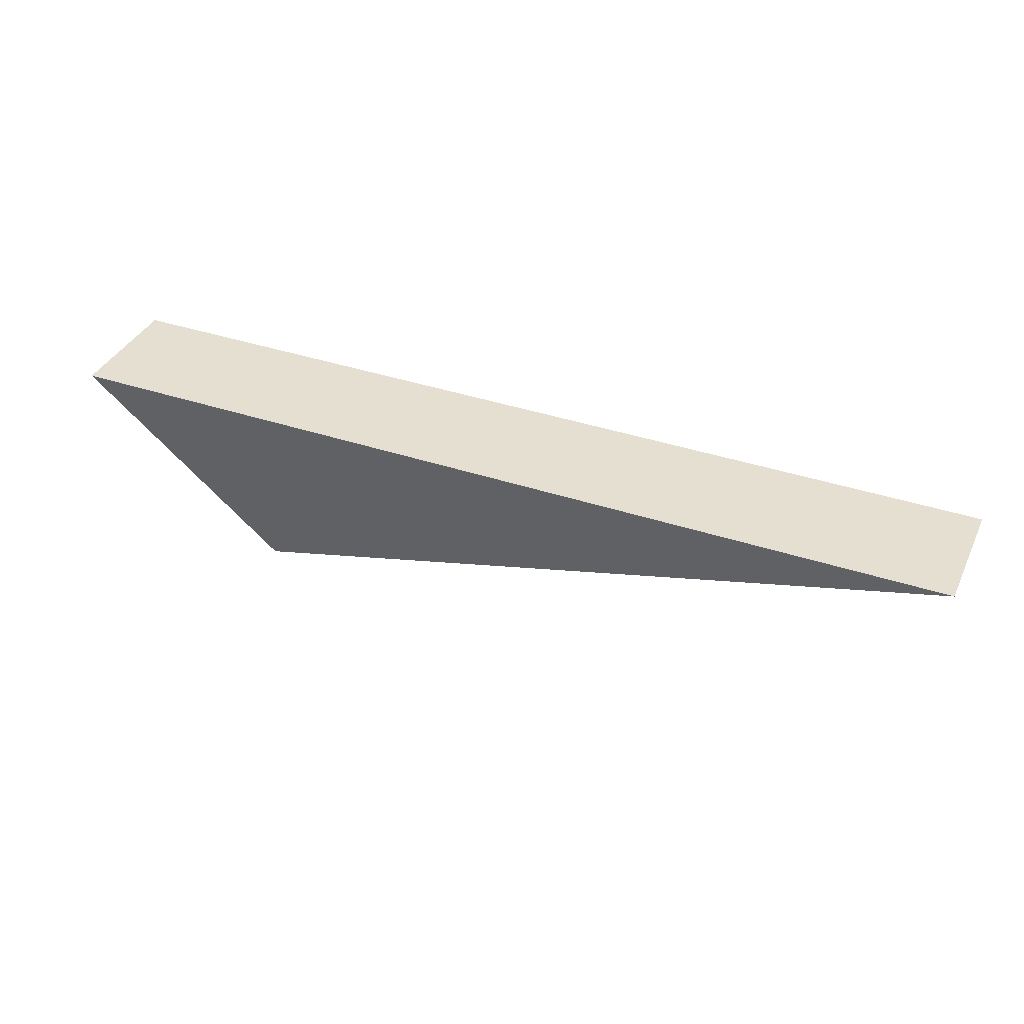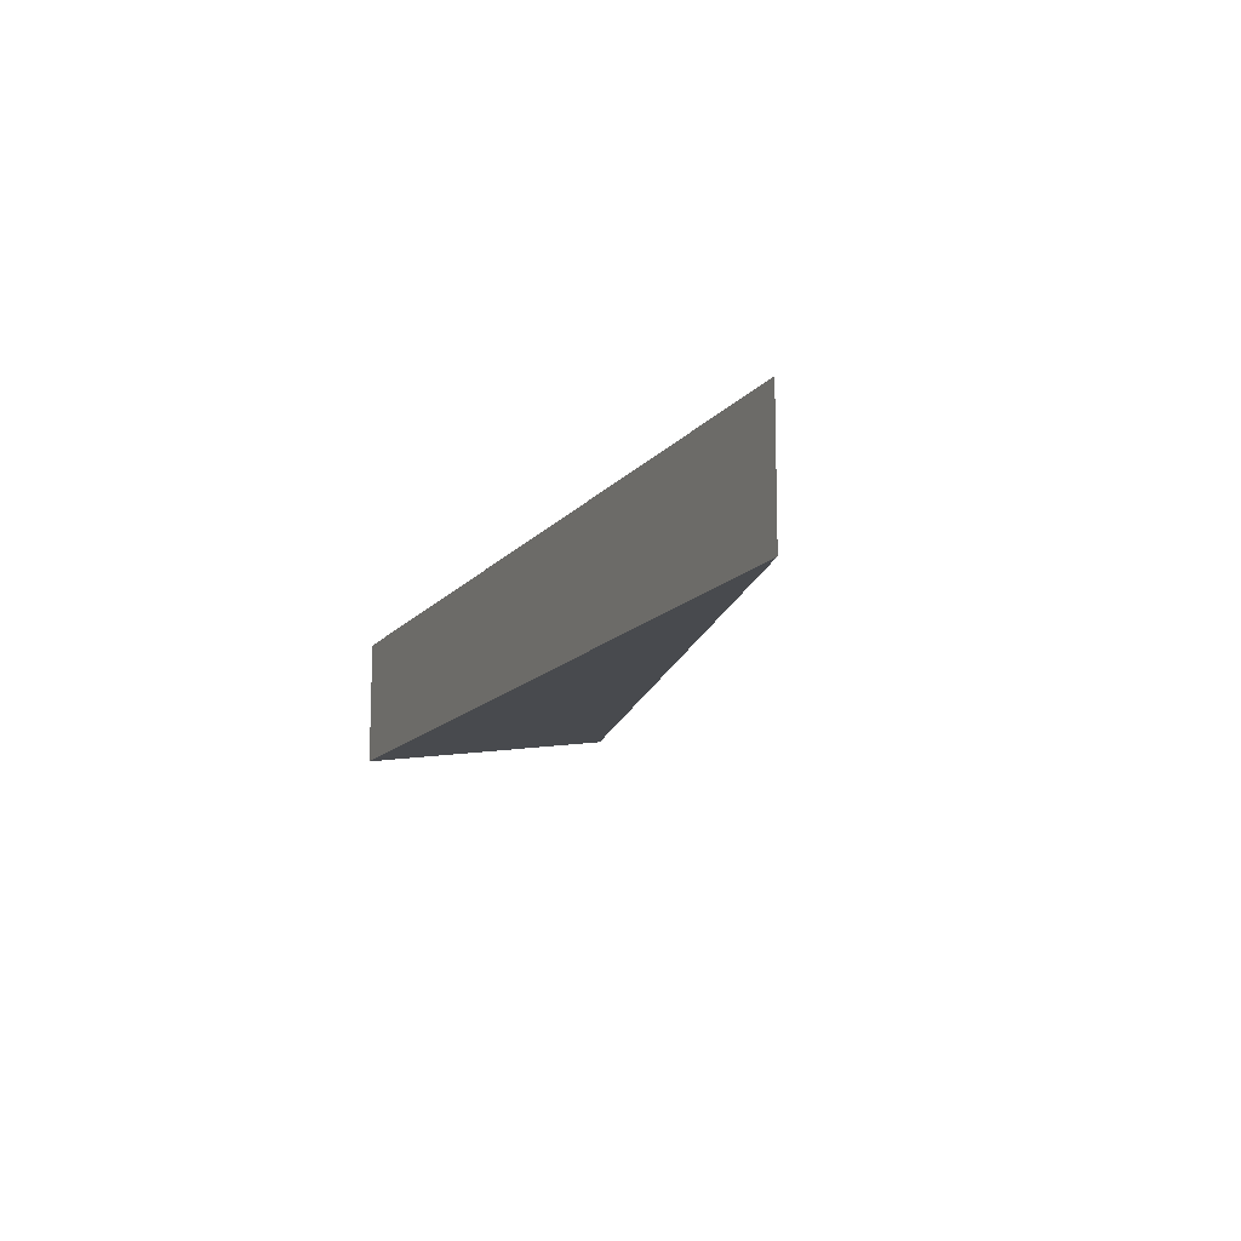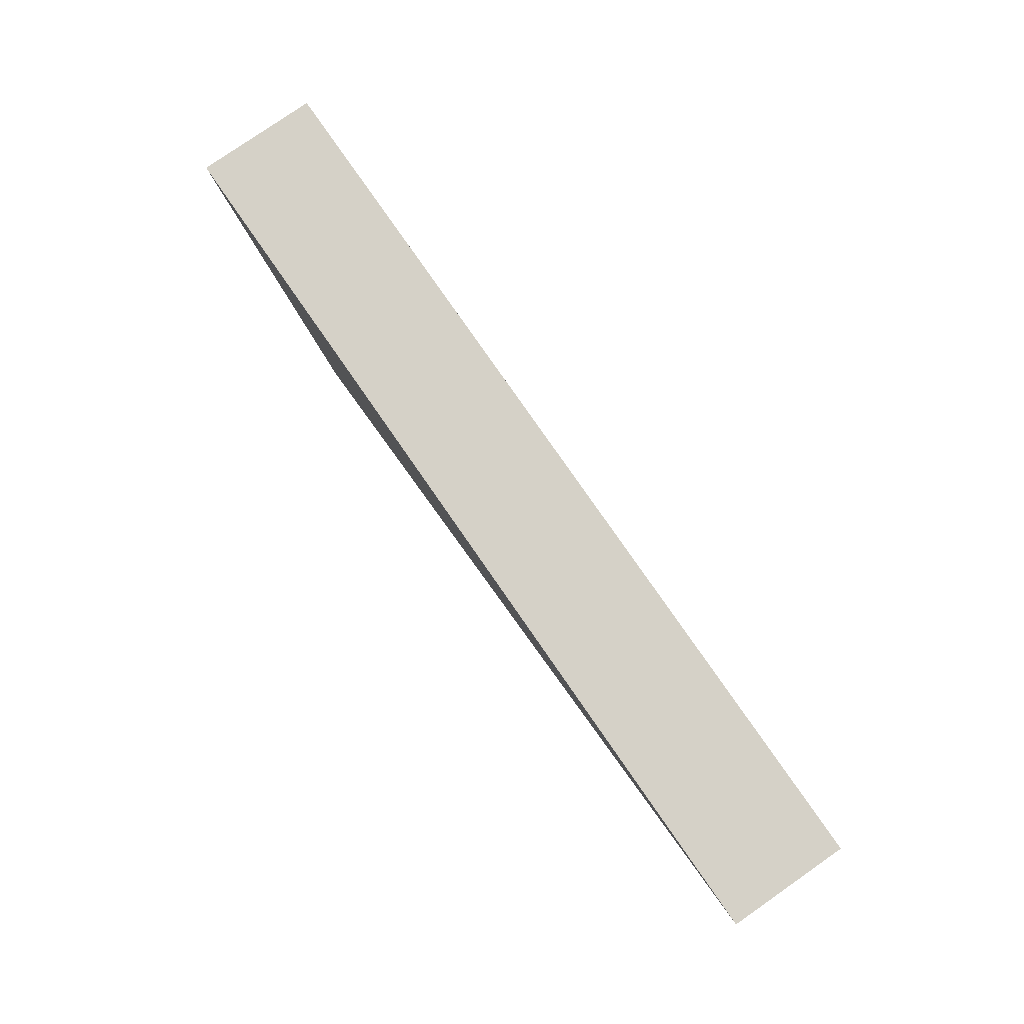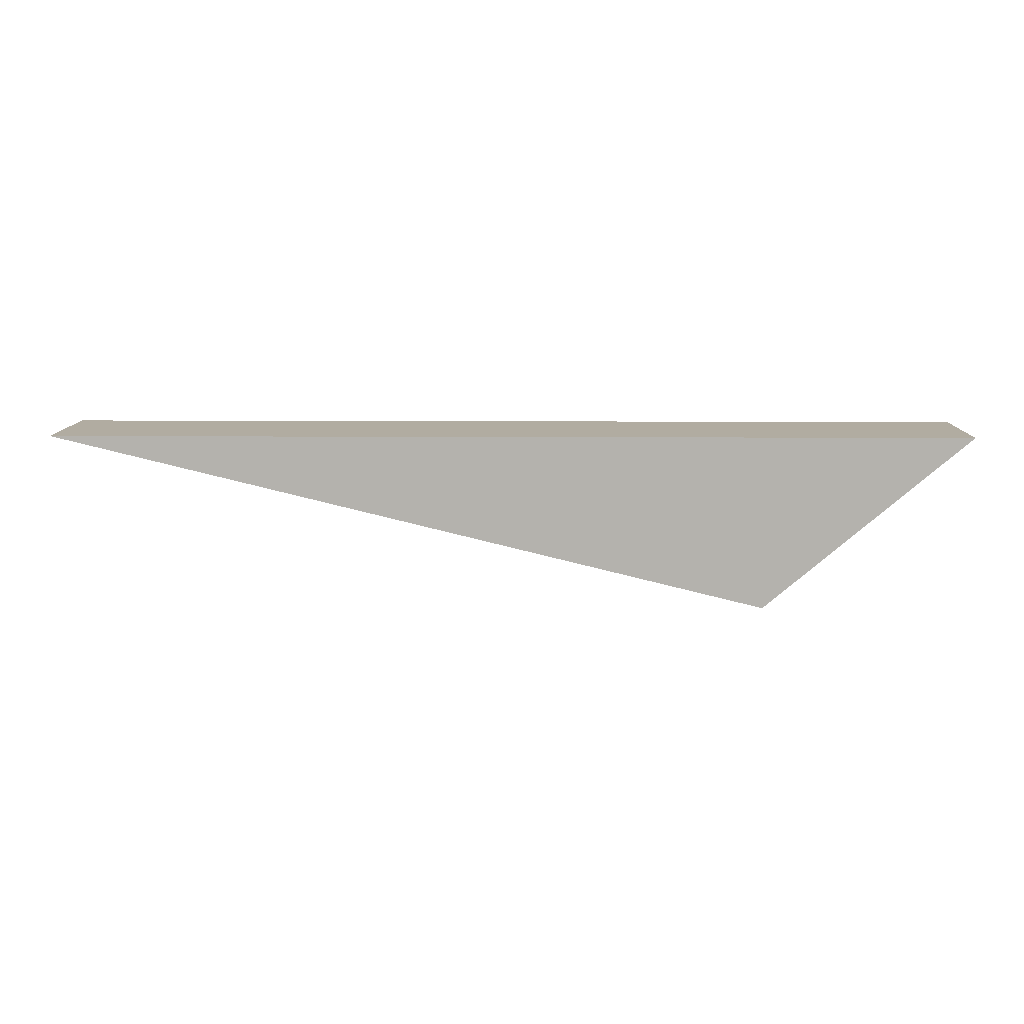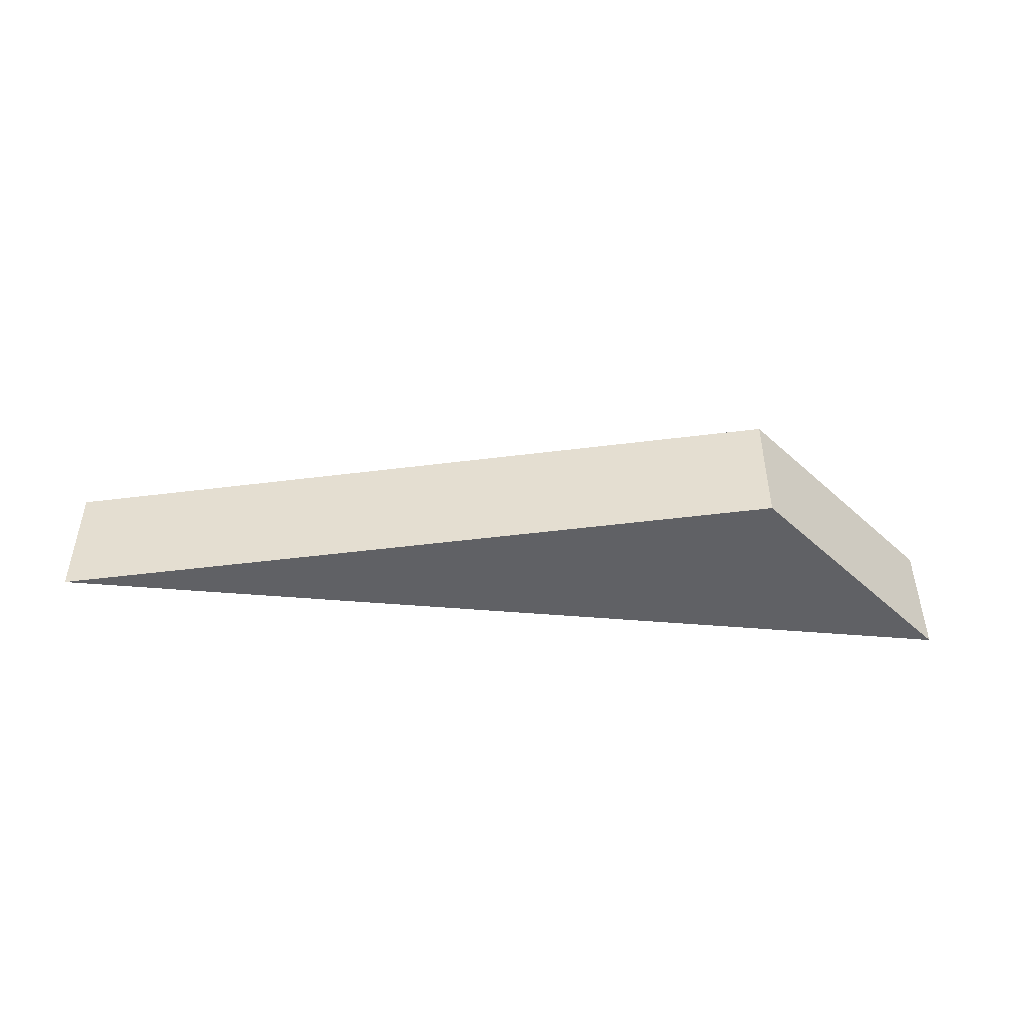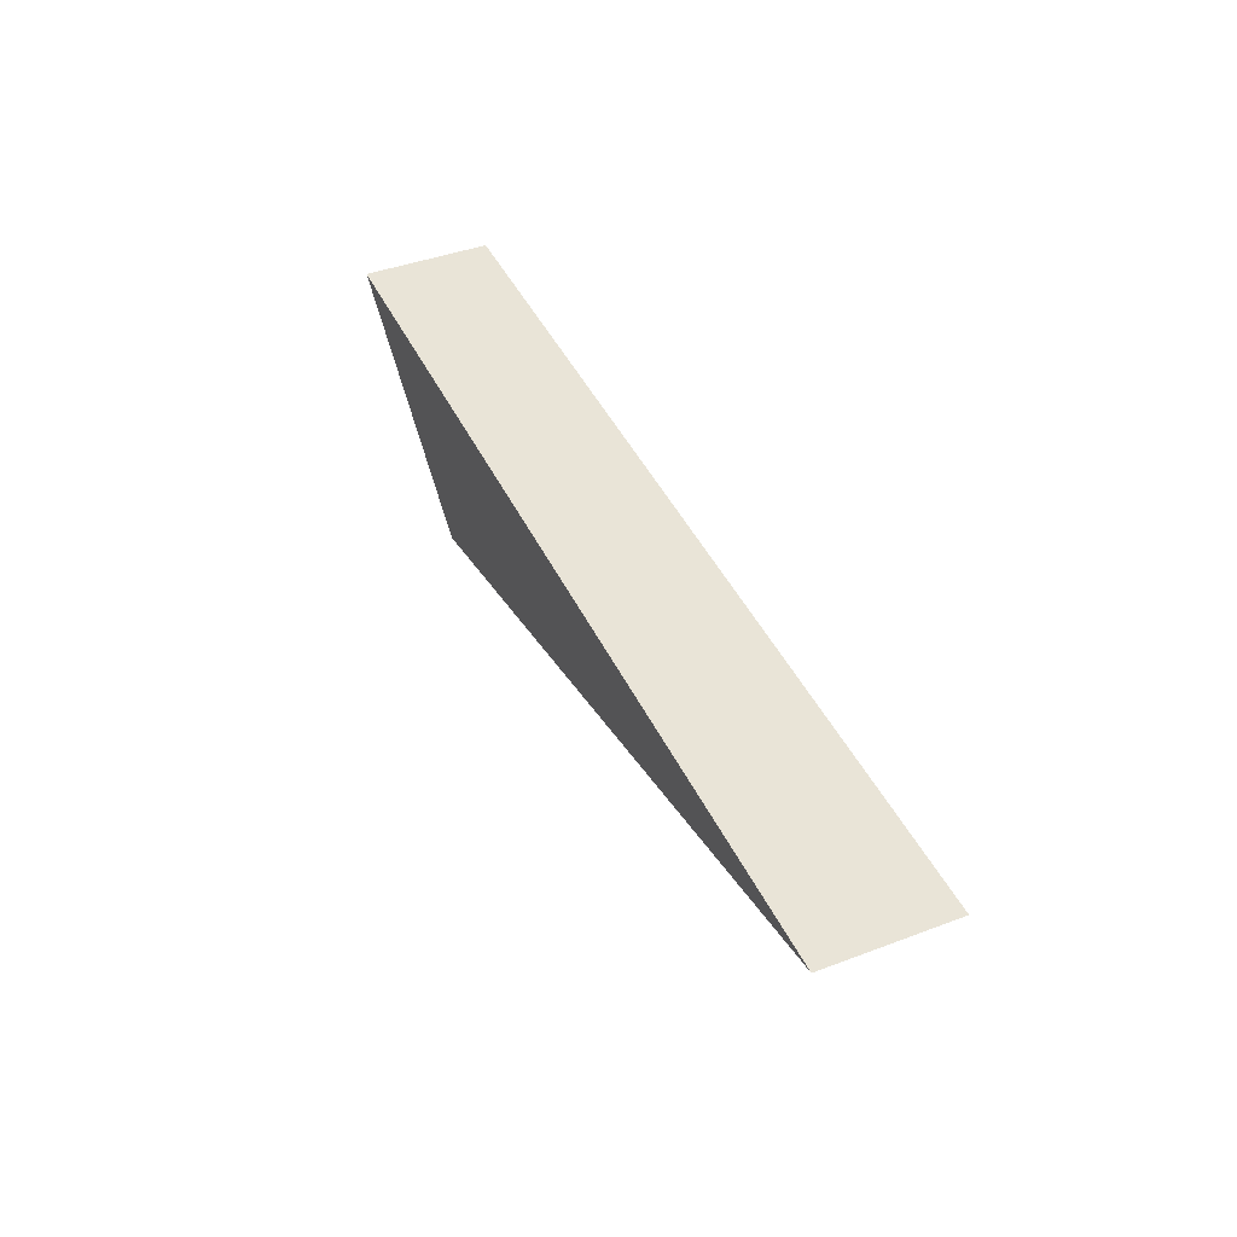
<metadata>
{"format":"obj","ext":"obj","renderer":"f3d","projection":"perspective","resolution":1024,"background":"white","views":[{"elev":37.4,"azim":23.3,"up":"+Z"},{"elev":-12.9,"azim":66.7,"up":"+Y"},{"elev":79.4,"azim":55.2,"up":"+Z"},{"elev":10.2,"azim":-179.1,"up":"+Z"},{"elev":-47.4,"azim":174.5,"up":"+Y"},{"elev":43.0,"azim":66.0,"up":"+Z"}]}
</metadata>
<code>
v  19.53 4.173 -2.808
v  0 4.173 2.555e-16
v  31.06 4.173 2.555e-16
v  6.974 4.173 -5.864
v  6.974 3.591e-16 -5.864
v  19.53 1.719e-16 -2.808
v  31.06 0 0
v  0 0 0
g defaultobject
f 1 2 3
f 2 1 4
f 1 5 4
f 5 1 6
f 6 1 3
f 6 3 7
f 5 2 4
f 2 5 8
f 8 3 2
f 3 8 7
f 8 6 7
f 6 8 5

</code>
